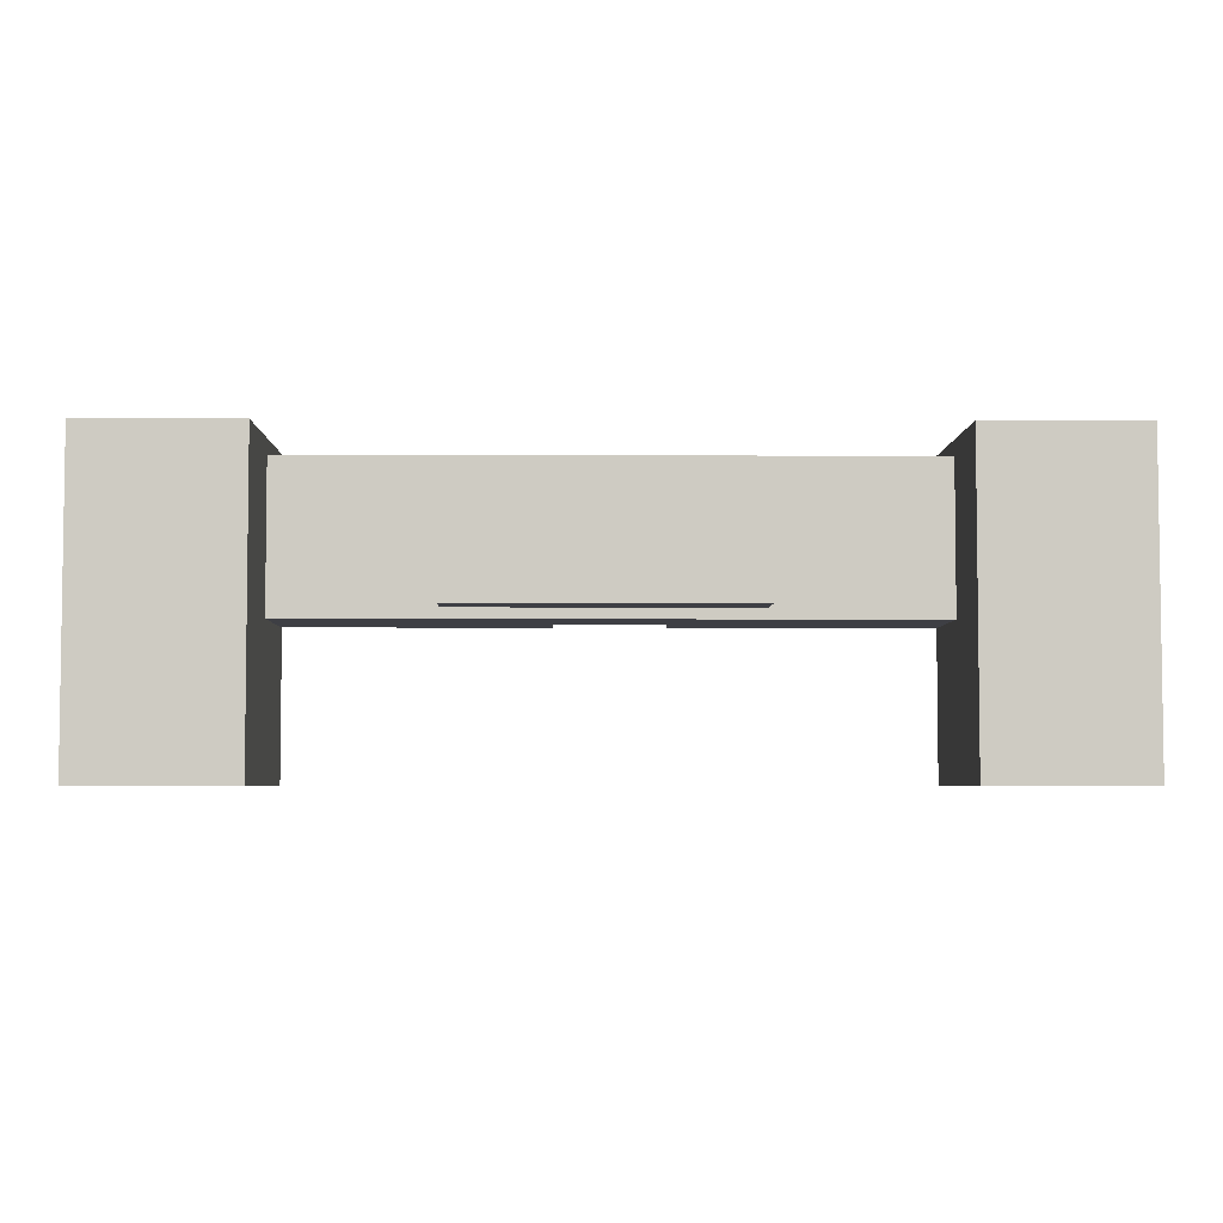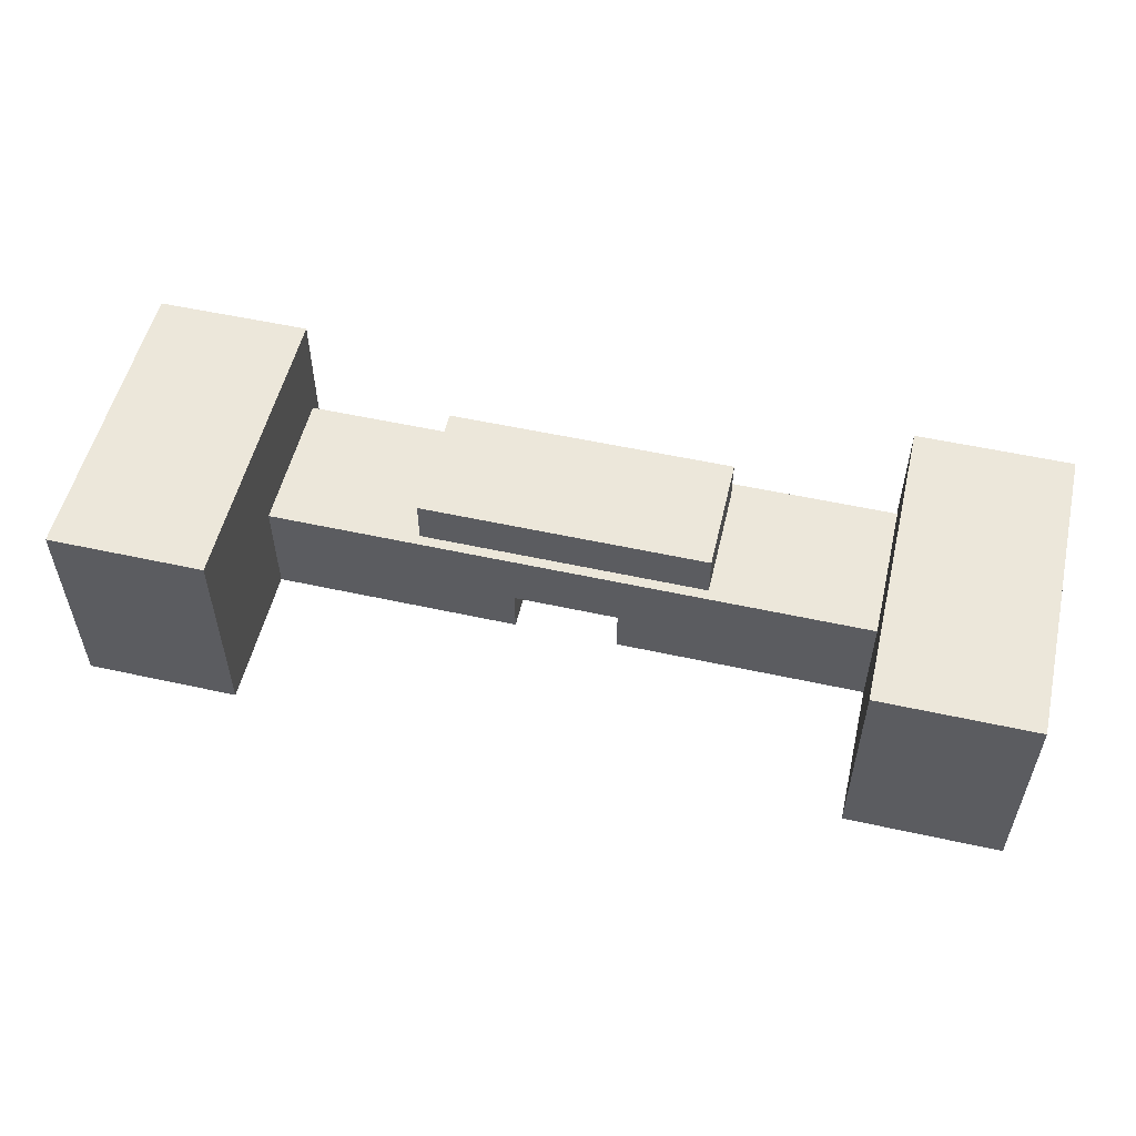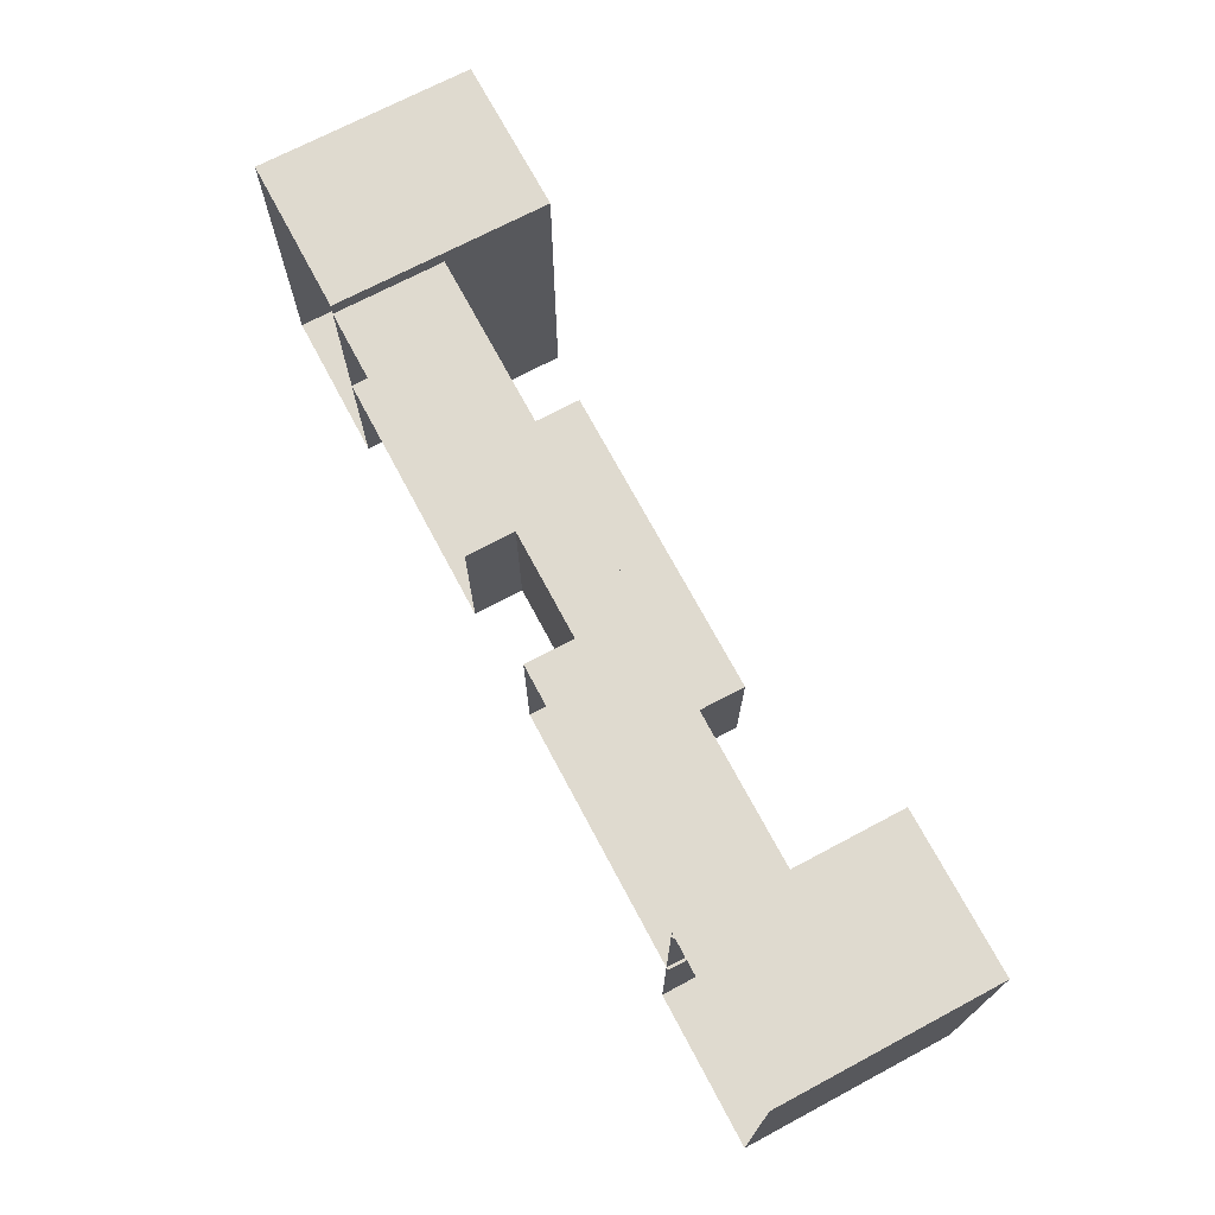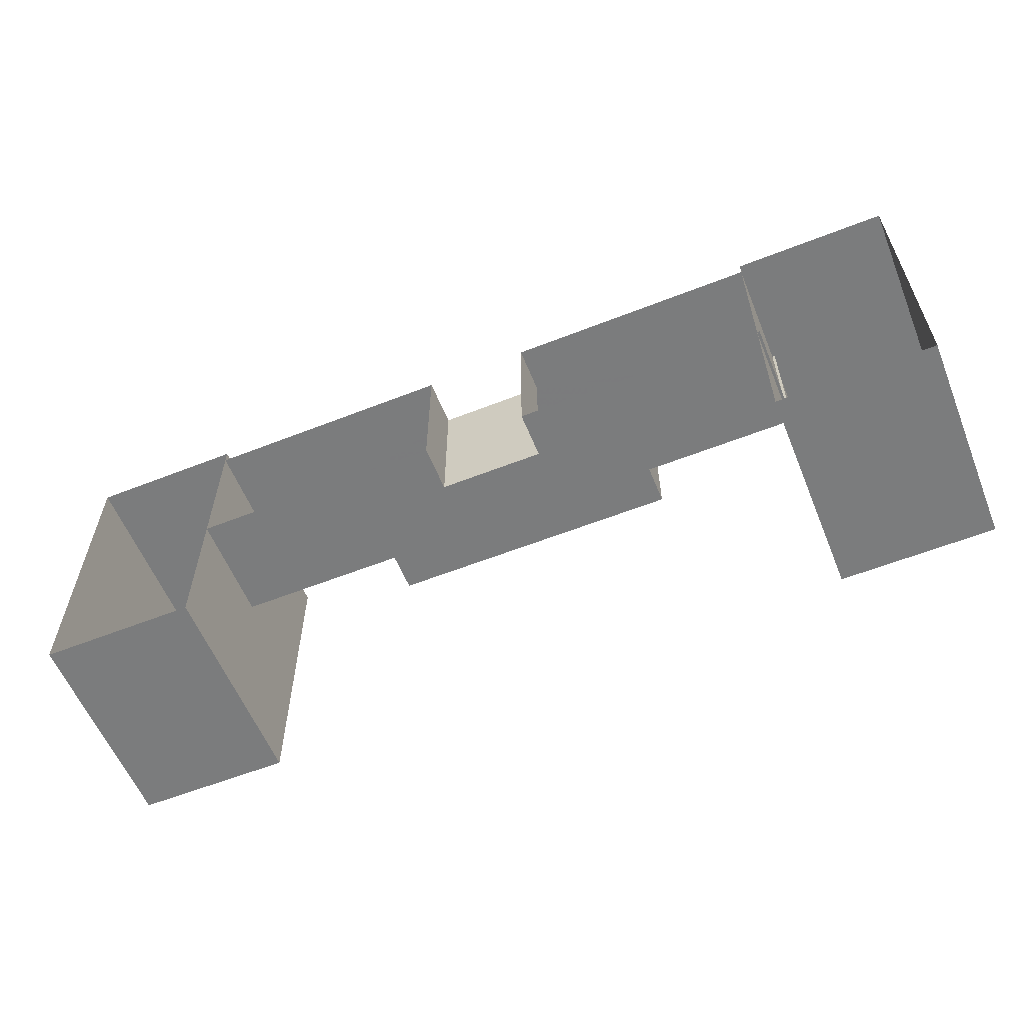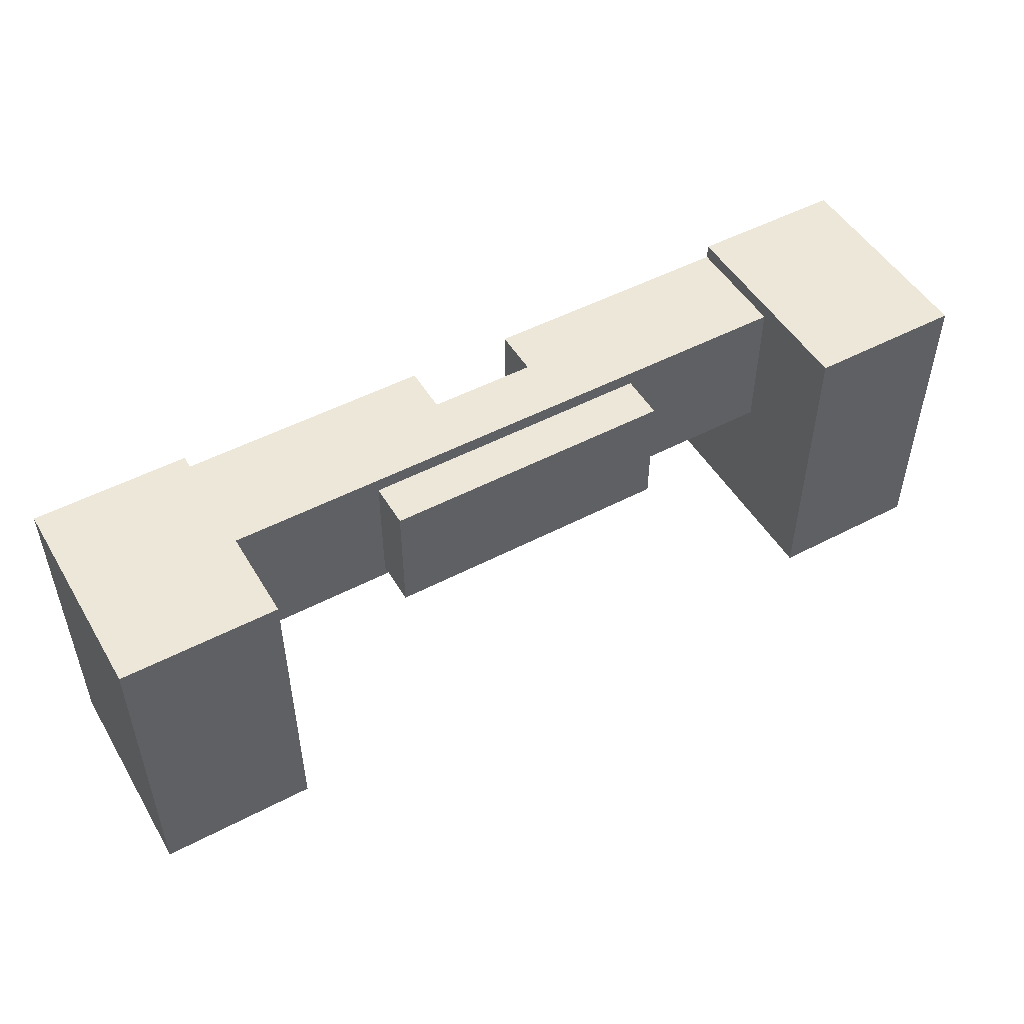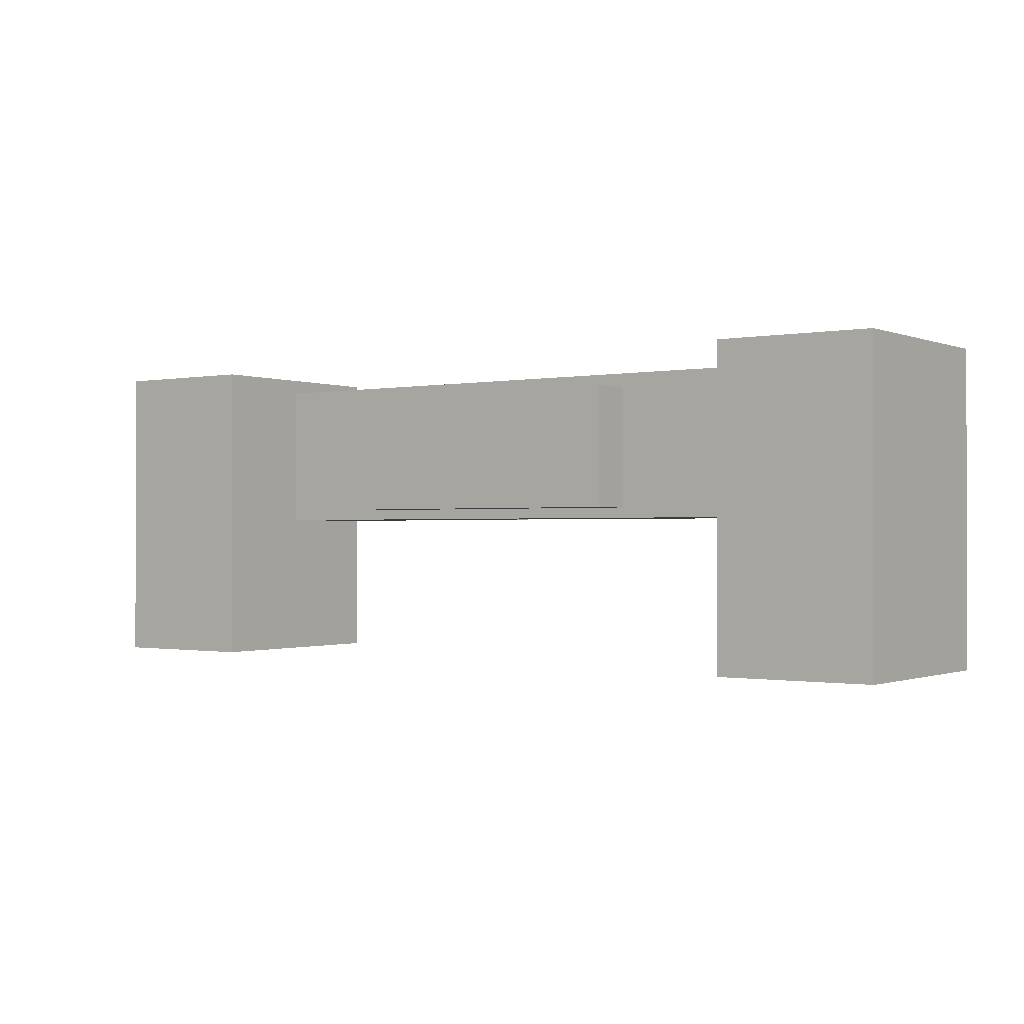
<metadata>
{"format":"obj","ext":"obj","renderer":"f3d","projection":"perspective","resolution":1024,"background":"white","views":[{"elev":-4.5,"azim":-0.8,"up":"+Y"},{"elev":53.9,"azim":13.2,"up":"+Z"},{"elev":70.9,"azim":-118.0,"up":"+Y"},{"elev":-58.6,"azim":-157.9,"up":"+Y"},{"elev":49.9,"azim":-30.0,"up":"+Y"},{"elev":-0.8,"azim":35.6,"up":"+Y"}]}
</metadata>
<code>
g
v  24.34 11.04 4e-06
v  24.34 -0.5511 4e-06
v  -0.05371 11.04 8.562
v  -0.0537 -0.5511 8.562
v  24.34 11.04 8.562
v  24.34 -0.5511 8.562
v  -24.45 -0.5512 8.562
v  -24.45 11.04 8.562
v  -24.45 -0.5512 4e-06
v  -24.45 11.04 4e-06
v  -24.24 12.2 16.83
v  -36.44 12.2 16.83
v  -36.44 -12.2 16.83
v  -24.24 -12.2 16.83
v  -36.44 -12.2 1e-06
v  -24.24 -12.2 3e-06
v  -24.24 12.2 3e-06
v  -36.44 12.2 1e-06
v  24.24 12.2 16.83
v  36.44 12.2 16.83
v  36.44 -12.2 16.83
v  24.24 -12.2 16.83
v  36.44 -12.2 1e-06
v  24.24 -12.2 2e-06
v  24.24 12.2 2e-06
v  36.44 12.2 1e-06
v  -0.0537 -0.5511 3.759
v  4.162 -0.5511 3.759
v  4.162 11.04 3.759
v  -0.05371 11.04 3.759
v  -4.254 11.04 3.759
v  -4.254 -0.5511 3.759
v  -4.254 -0.5511 4e-06
v  -4.254 11.04 4e-06
v  4.162 -0.5511 4e-06
v  4.162 11.04 4e-06
v  11.07 9.894 12.14
v  -12.03 9.894 12.14
v  -12.03 0.2746 12.14
v  11.07 0.2746 12.14
v  11.07 9.894 8.289
v  11.07 0.2746 8.289
v  -12.03 0.2746 8.289
v  -12.03 9.894 8.289
g building-commercial_09
f -42 -41 -39 -40
f -17 -10 -43 -39
f -17 -39 -41 -18
f -38 -41 -42 -37
f -13 -18 -41 -38
f -13 -38 -36 -12
f -14 -11 -35 -37
f -14 -37 -42 -15
f -34 -33 -32 -31
f -31 -32 -30 -29
f -34 -31 -29 -28
f -33 -34 -28 -27
f -32 -33 -27 -30
f -24 -25 -26 -23
f -22 -24 -23 -21
f -21 -23 -26 -20
f -20 -26 -25 -19
f -19 -25 -24 -22
f -16 -15 -42 -40
f -16 -40 -44 -9
f -10 -17 -16 -9
f -17 -18 -15 -16
f -13 -12 -11 -14
f -18 -13 -14 -15
f -8 -7 -6 -5
f -4 -8 -5 -3
f -3 -5 -6 -2
f -2 -6 -7 -1
f -1 -7 -8 -4
g

</code>
